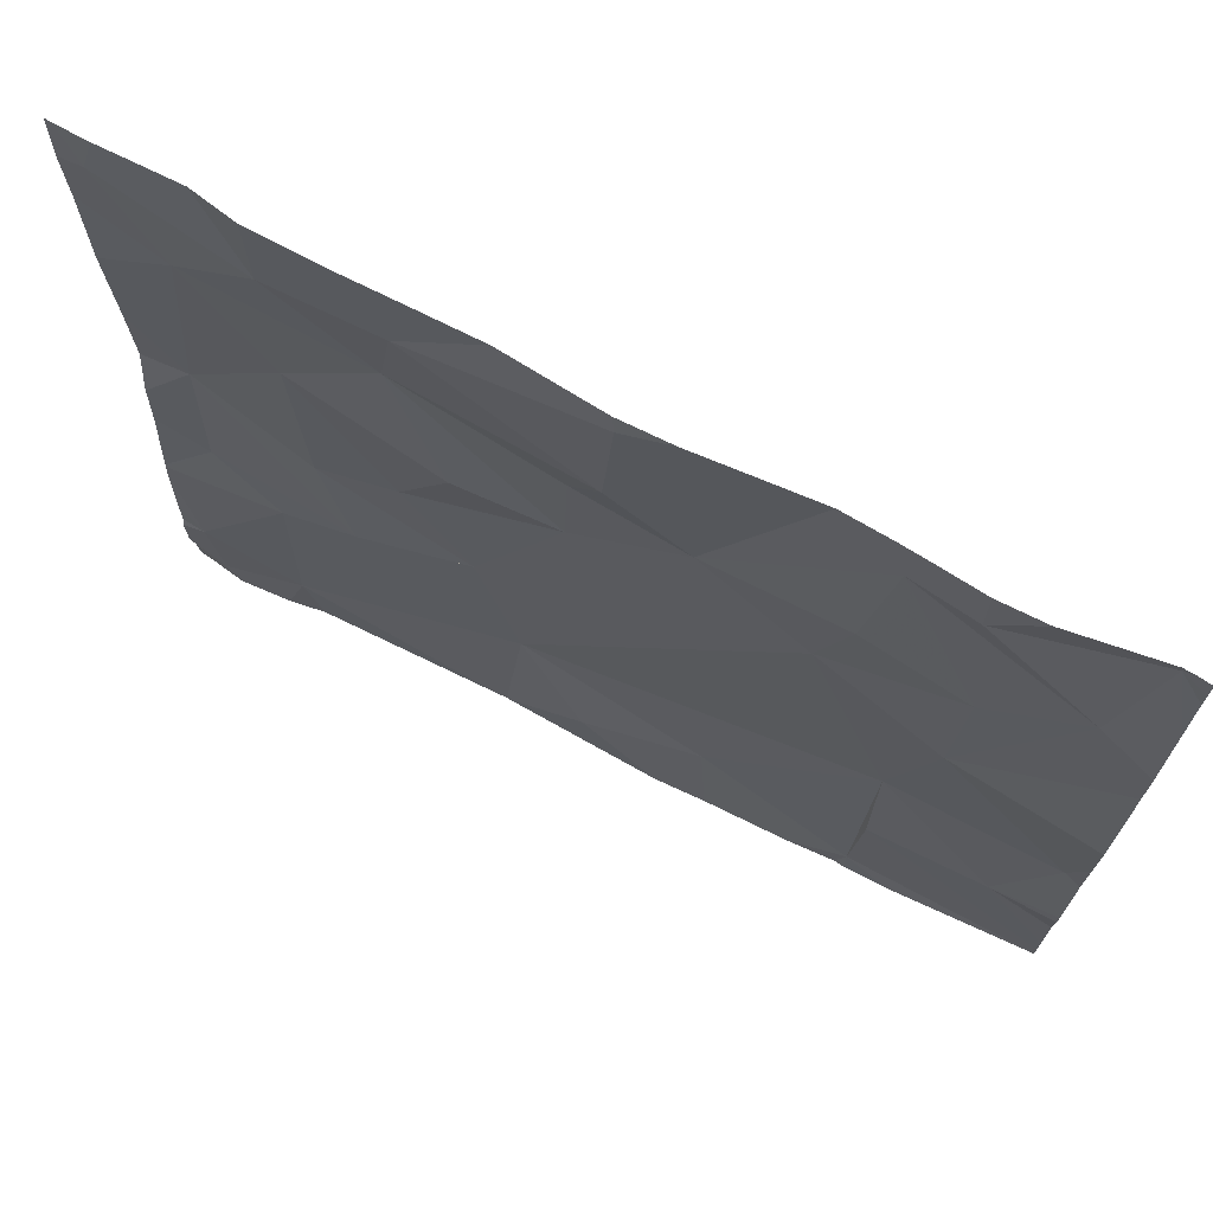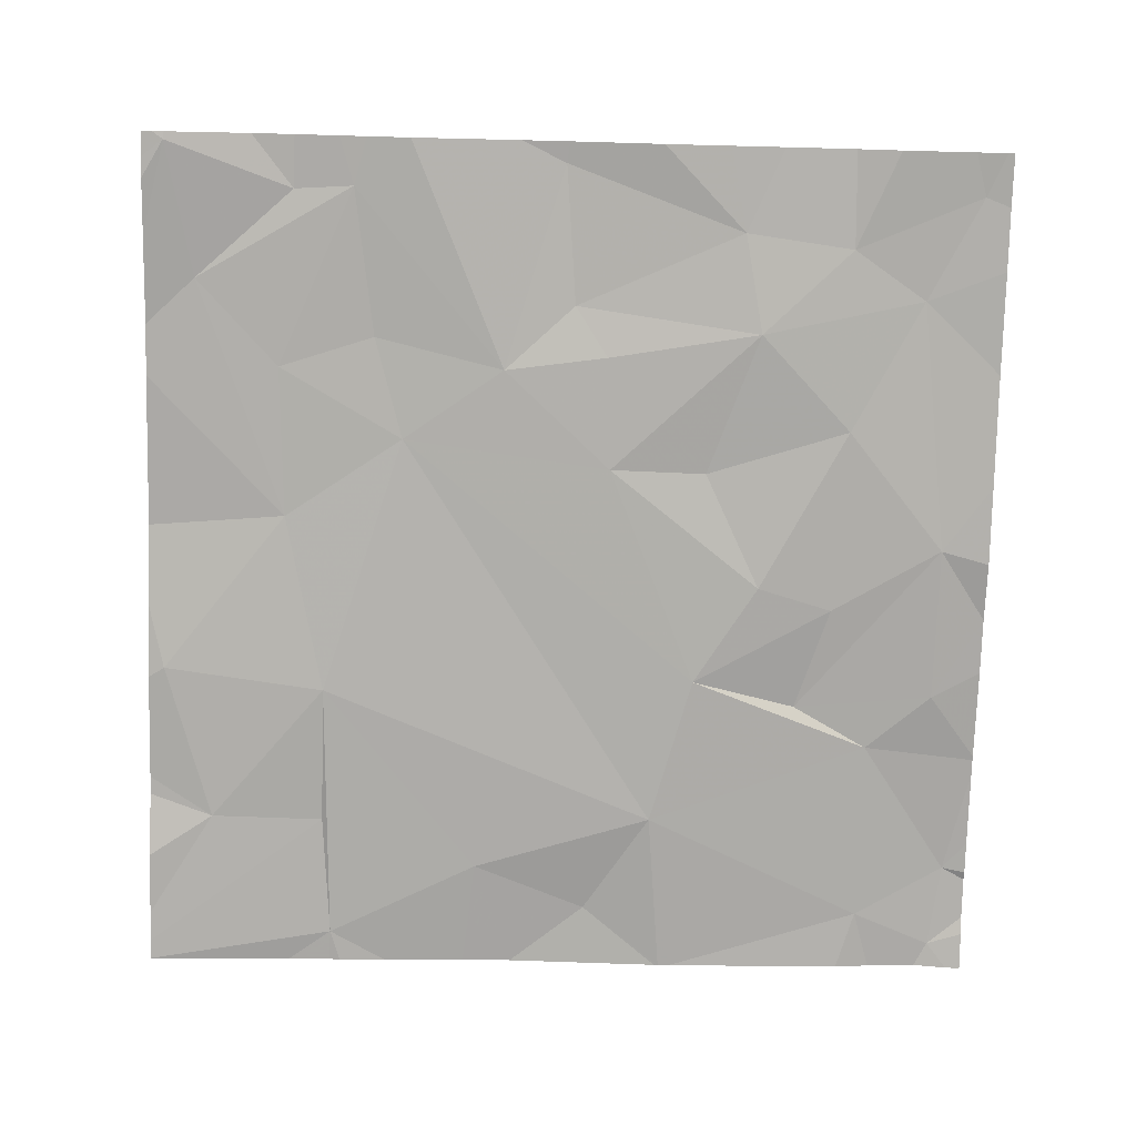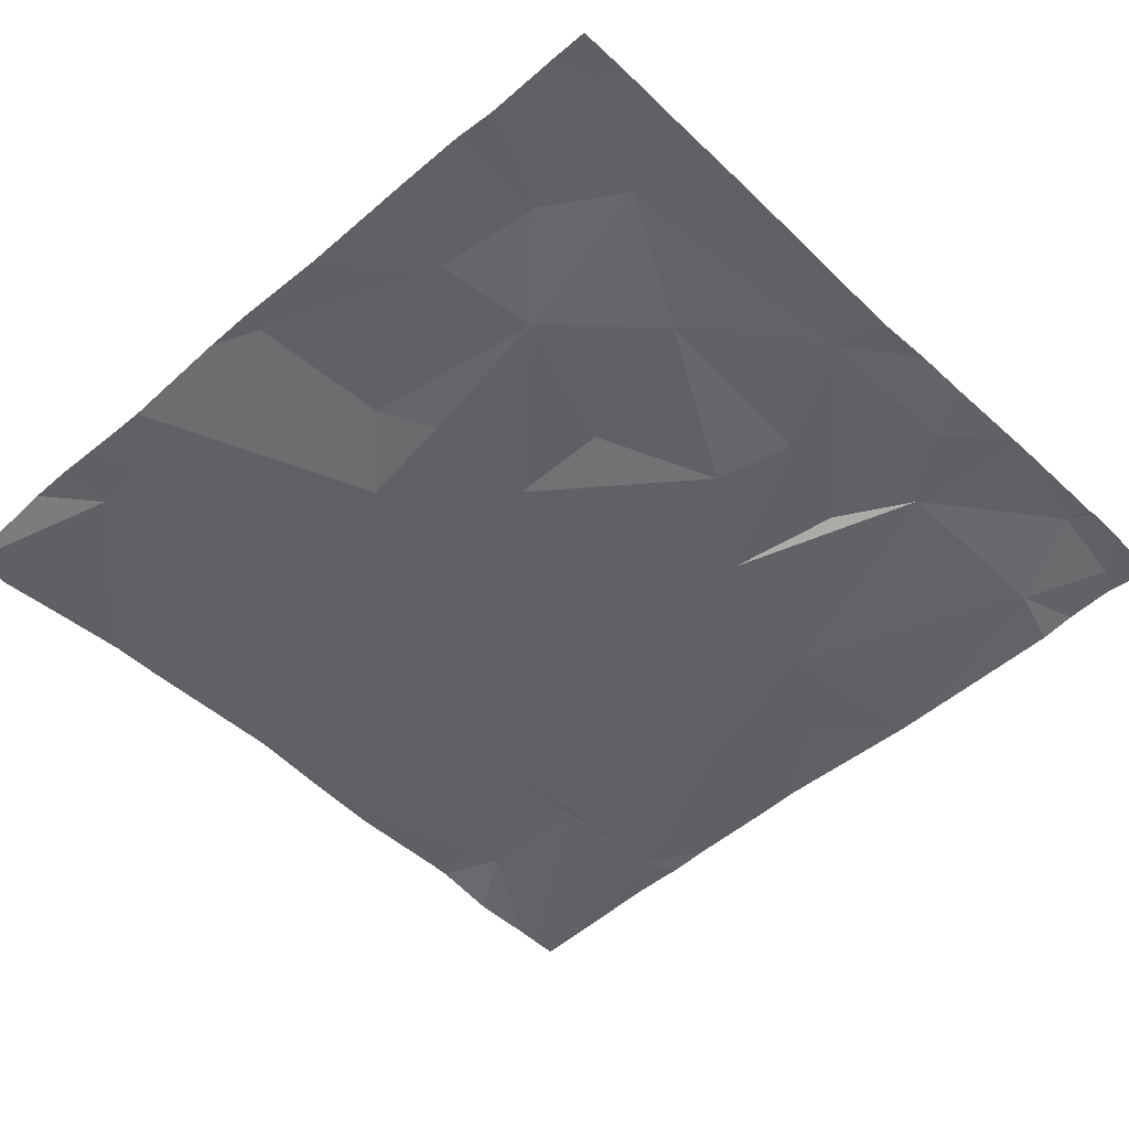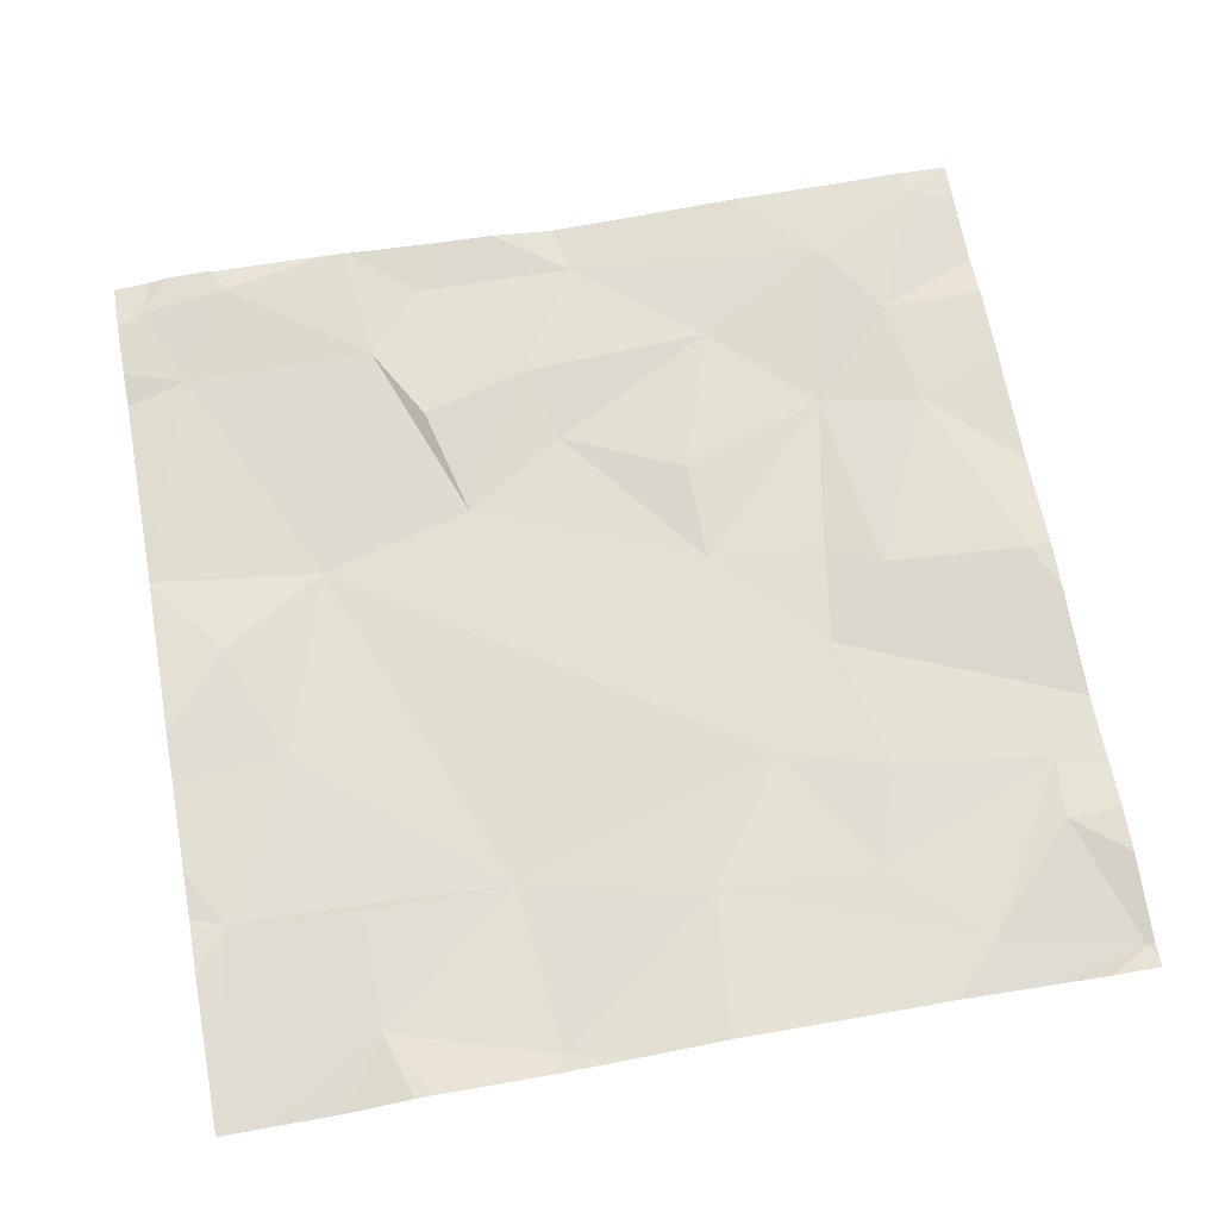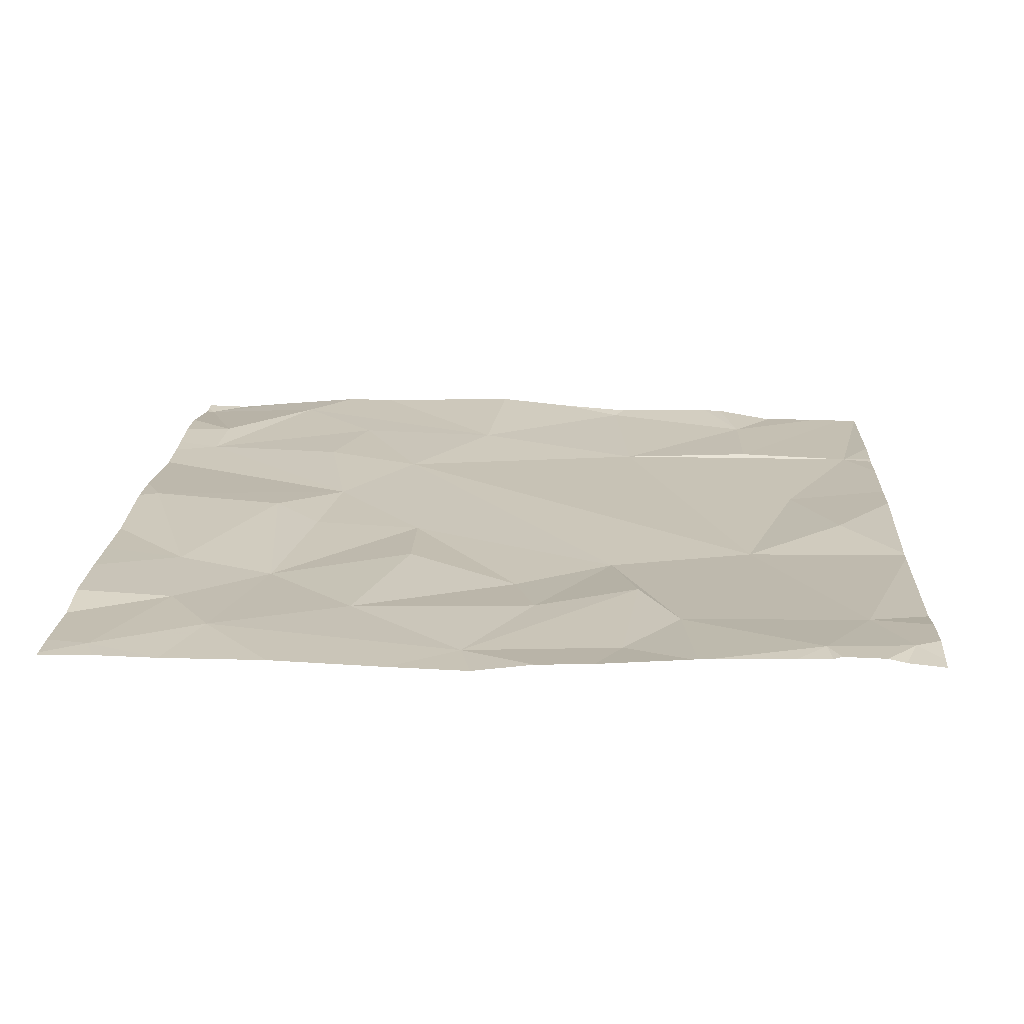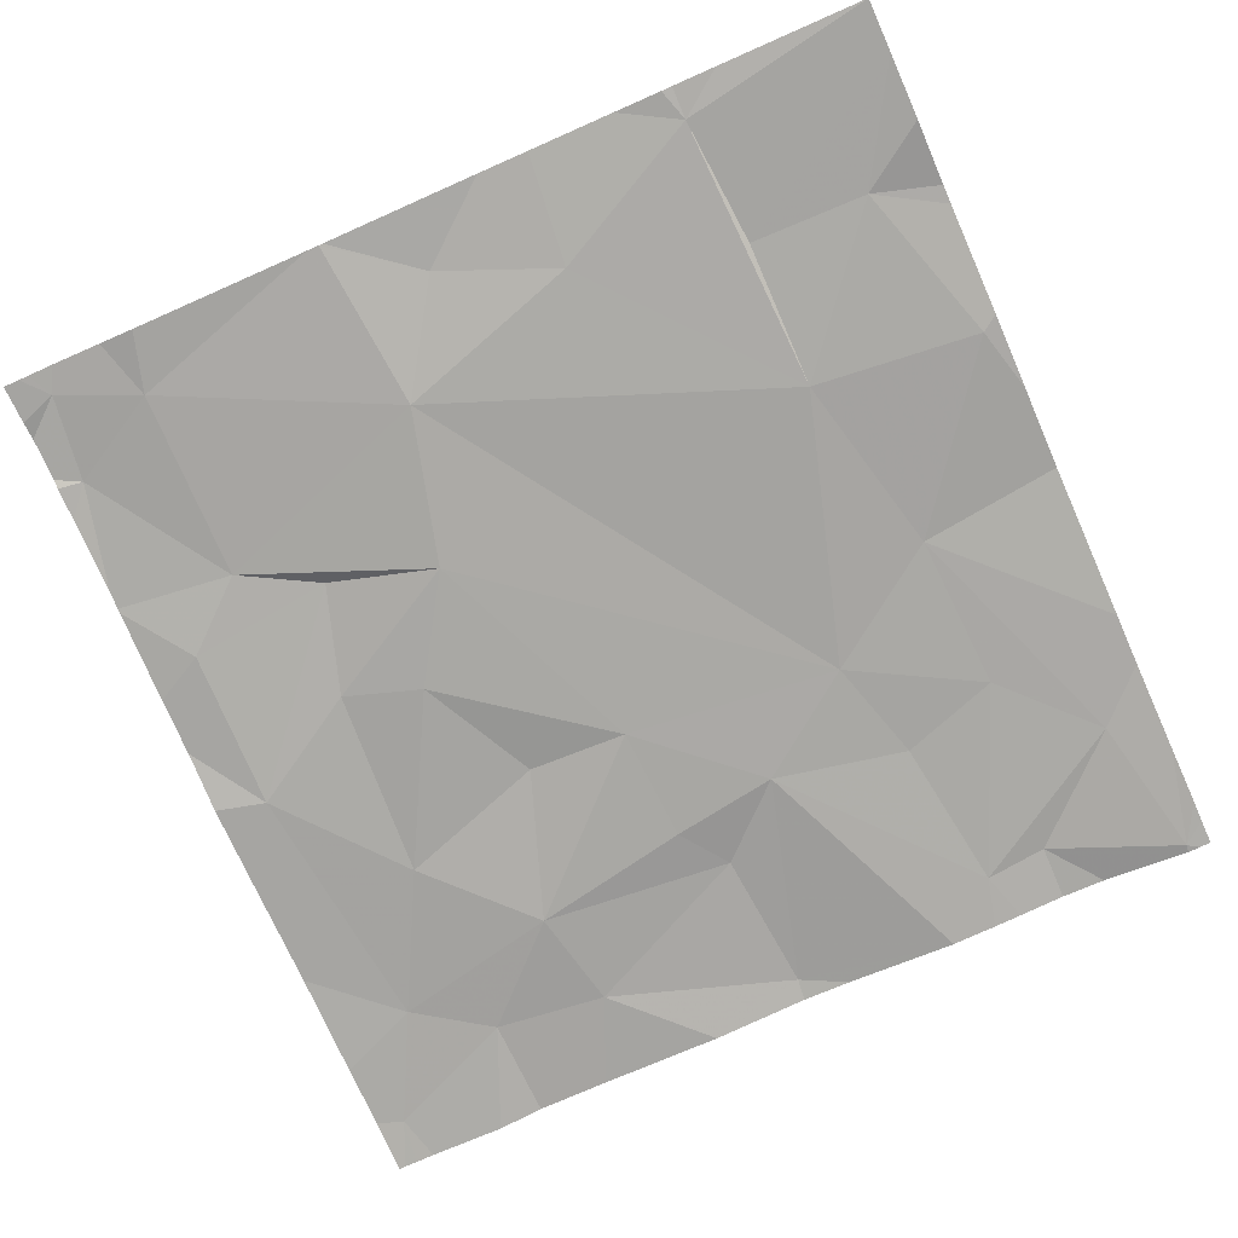
<metadata>
{"format":"obj","ext":"obj","renderer":"f3d","projection":"perspective","resolution":1024,"background":"white","views":[{"elev":71.7,"azim":28.3,"up":"+Y"},{"elev":-77.5,"azim":178.5,"up":"+Z"},{"elev":-48.4,"azim":-136.6,"up":"+Z"},{"elev":66.6,"azim":79.8,"up":"+Z"},{"elev":19.7,"azim":-86.8,"up":"+Z"},{"elev":-75.4,"azim":23.9,"up":"+Z"}]}
</metadata>
<code>
v -144.3 249.3 483.3
v -142.8 251.2 483.2
v -142.9 249.4 483.2
v -144.3 251.2 483.2
v -143.9 251.2 483.2
v -142.9 249.3 483.2
v -143.4 251.2 483.2
v -144.3 249.4 483.3
v -143.3 251.2 483.2
v -142.5 250.2 483.2
v -142.5 249.8 483.2
v -144.2 249.5 483.2
v -144.4 251.2 483.2
v -143.1 249.3 483.2
v -142.7 249.7 483.2
v -144.2 249.3 483.2
v -142.9 250 483.2
v -143.3 249.6 483.2
v -143.7 249.7 483.2
v -144.2 249.9 483.2
v -142.9 249.7 483.2
v -144.4 249.6 483.3
v -143.5 249.5 483.2
v -142.7 251.2 483.2
v -142.5 250 483.2
v -142.8 250.4 483.2
v -142.5 250 483.2
v -144.1 249.3 483.2
v -144 250 483.2
v -143.8 250 483.2
v -144.1 250.2 483.2
v -142.5 249.4 483.2
v -144.3 250 483.2
v -143.7 249.3 483.2
v -142.5 249.4 483.2
v -144.3 250.3 483.2
v -142.5 249.6 483.2
v -143.8 250.5 483.2
v -143.6 250.5 483.2
v -143.9 250.3 483.2
v -142.5 249.7 483.2
v -144.1 250.6 483.2
v -143.9 250.8 483.2
v -143.3 249.3 483.2
v -142.6 251.2 483.2
v -143.7 249.3 483.2
v -144.2 250.9 483.2
v -144.1 251 483.2
v -143.8 251.1 483.2
v -143.5 250.9 483.2
v -143.3 250.7 483.2
v -143.4 251.2 483.2
v -142.6 250.9 483.2
v -143 250.8 483.2
v -143 251.1 483.2
v -144.4 251.1 483.2
v -142.8 250.7 483.2
v -143.1 250.6 483.2
v -143.5 250.8 483.2
v -143.7 251.2 483.2
v -142.8 251.1 483.2
v -143.1 251.2 483.2
v -142.9 249.3 483.2
v -142.8 249.3 483.2
v -143.8 251.2 483.2
v -142.6 251.2 483.2
v -144.4 249.6 483.3
v -144.4 249.6 483.3
v -144.4 249.6 483.2
v -144.4 249.4 483.2
v -144.4 249.5 483.3
v -144.4 249.8 483.2
v -144.4 249.8 483.2
v -144.4 249.9 483.2
v -144.4 250.2 483.2
v -144.4 250.1 483.2
v -144.4 250.3 483.2
v -144.4 250.5 483.2
v -144.4 250.8 483.2
v -144.4 251 483.2
v -144.4 251.1 483.2
v -142.5 250.4 483.2
v -142.5 250.7 483.2
v -142.5 251.1 483.2
v -142.5 251 483.2
v -142.5 250.8 483.2
v -142.5 251.2 483.2
v -143.7 249.3 483.2
v -143.2 249.3 483.2
v -142.8 249.3 483.2
v -144.4 249.3 483.2
v -144.4 249.3 483.2
v -142.5 249.3 483.2
v -144.4 249.3 483.2
v -142.5 249.3 483.2
v -143 251.2 483.2
v -142.9 251.2 483.2
v -144.2 251.2 483.2
v -142.5 251.2 483.2
v -144.1 251.2 483.2
v -144.4 251.2 483.2
v -144.4 251.2 483.2
v -142.5 251.2 483.2
f 97 55 2
f 96 55 97
f 18 17 19
f 20 12 19
f 3 21 17
f 12 20 22
f 17 21 15
f 18 3 17
f 19 23 18
f 90 3 63
f 85 45 53
f 35 21 32
f 19 12 34
f 89 18 44
f 5 49 65
f 88 23 46
f 22 8 12
f 13 56 101
f 14 18 89
f 23 19 46
f 93 3 95
f 18 23 44
f 12 8 1
f 4 56 48
f 8 22 68
f 26 17 27
f 30 29 20
f 27 17 15
f 19 30 20
f 27 15 11
f 31 29 30
f 72 20 73
f 20 29 33
f 44 23 88
f 73 33 74
f 33 36 75
f 84 45 85
f 7 52 9
f 36 33 29
f 39 38 40
f 26 27 10
f 40 30 39
f 40 38 42
f 83 26 82
f 39 43 38
f 36 31 42
f 46 19 34
f 31 40 42
f 40 31 30
f 31 36 29
f 34 12 28
f 48 47 43
f 50 49 43
f 51 52 50
f 43 49 48
f 85 53 86
f 51 54 55
f 47 48 56
f 26 57 58
f 51 50 59
f 58 39 30
f 43 39 59
f 51 59 39
f 43 42 38
f 53 57 26
f 47 42 43
f 59 50 43
f 78 47 79
f 51 58 54
f 54 58 57
f 55 54 57
f 57 53 55
f 53 26 83
f 36 42 47
f 51 39 58
f 58 17 26
f 82 26 10
f 17 58 19
f 30 19 58
f 24 45 66
f 52 51 62
f 50 52 49
f 60 52 7
f 55 61 2
f 55 53 61
f 4 48 98
f 14 3 18
f 62 55 96
f 80 56 81
f 61 53 45
f 16 12 1
f 48 49 5
f 9 52 62
f 10 27 25
f 92 70 94
f 62 51 55
f 67 22 69
f 68 22 67
f 25 27 11
f 11 15 41
f 69 22 72
f 70 8 71
f 71 8 68
f 72 22 20
f 28 12 16
f 32 21 3
f 73 20 33
f 6 3 14
f 74 33 76
f 2 61 24
f 75 36 77
f 76 33 75
f 35 15 21
f 77 36 78
f 37 15 35
f 60 49 52
f 78 36 47
f 1 8 91
f 79 47 80
f 41 15 37
f 80 47 56
f 64 3 90
f 81 56 13
f 86 53 83
f 87 45 84
f 63 3 6
f 99 87 103
f 65 49 60
f 91 8 92
f 66 45 99
f 92 8 70
f 93 32 3
f 95 3 64
f 24 61 45
f 98 48 100
f 99 45 87
f 100 48 5
f 101 56 4
f 102 81 13

</code>
